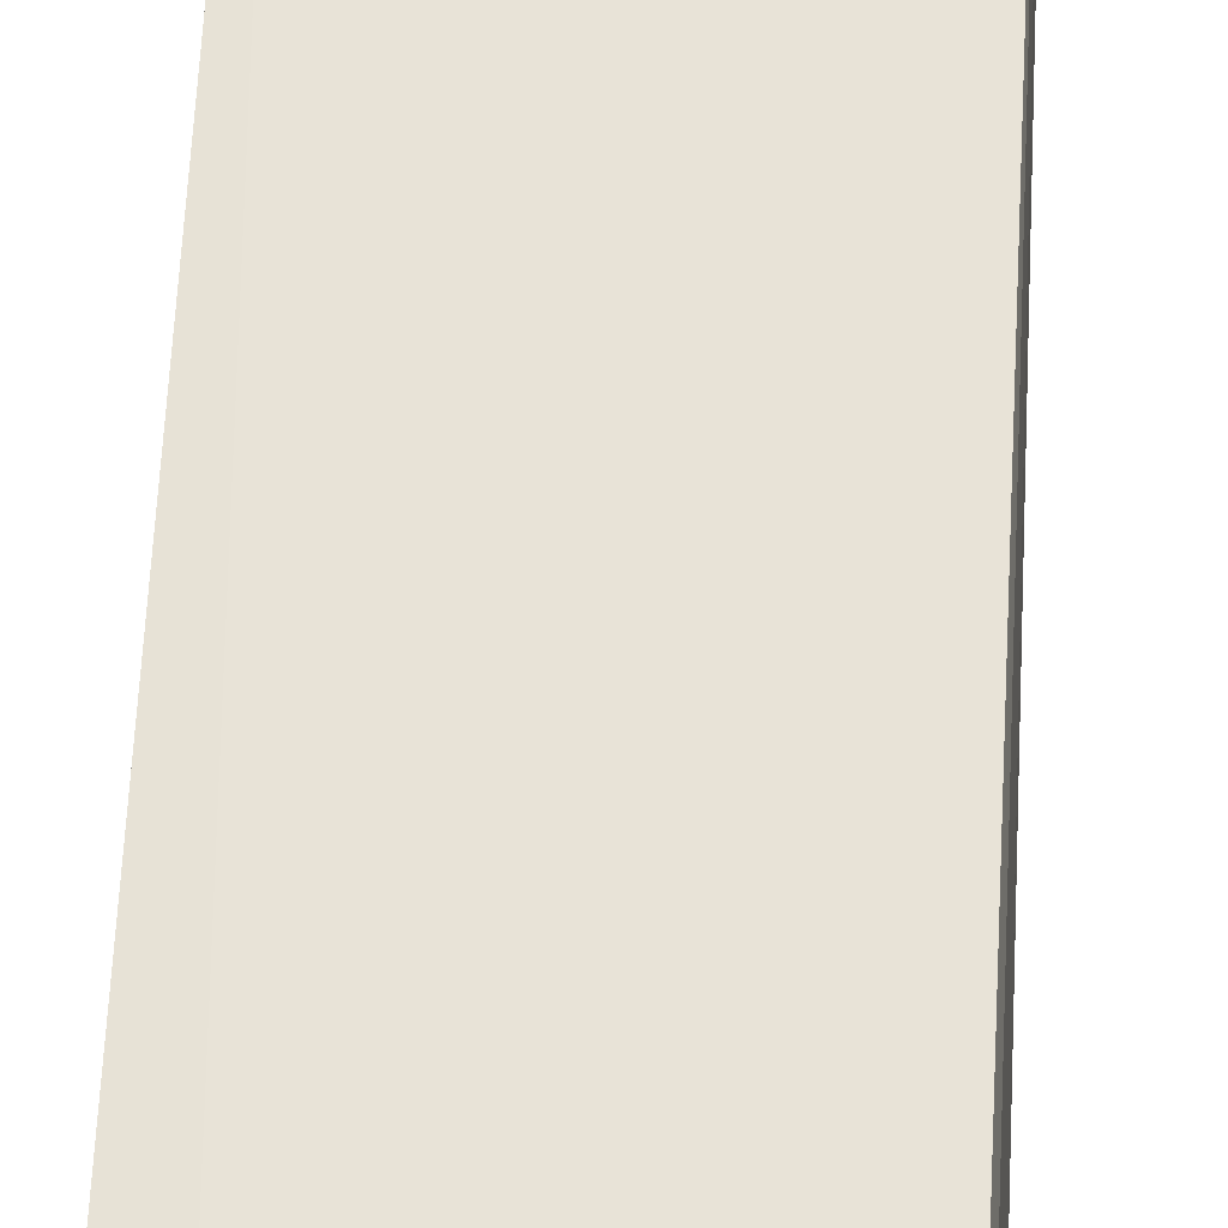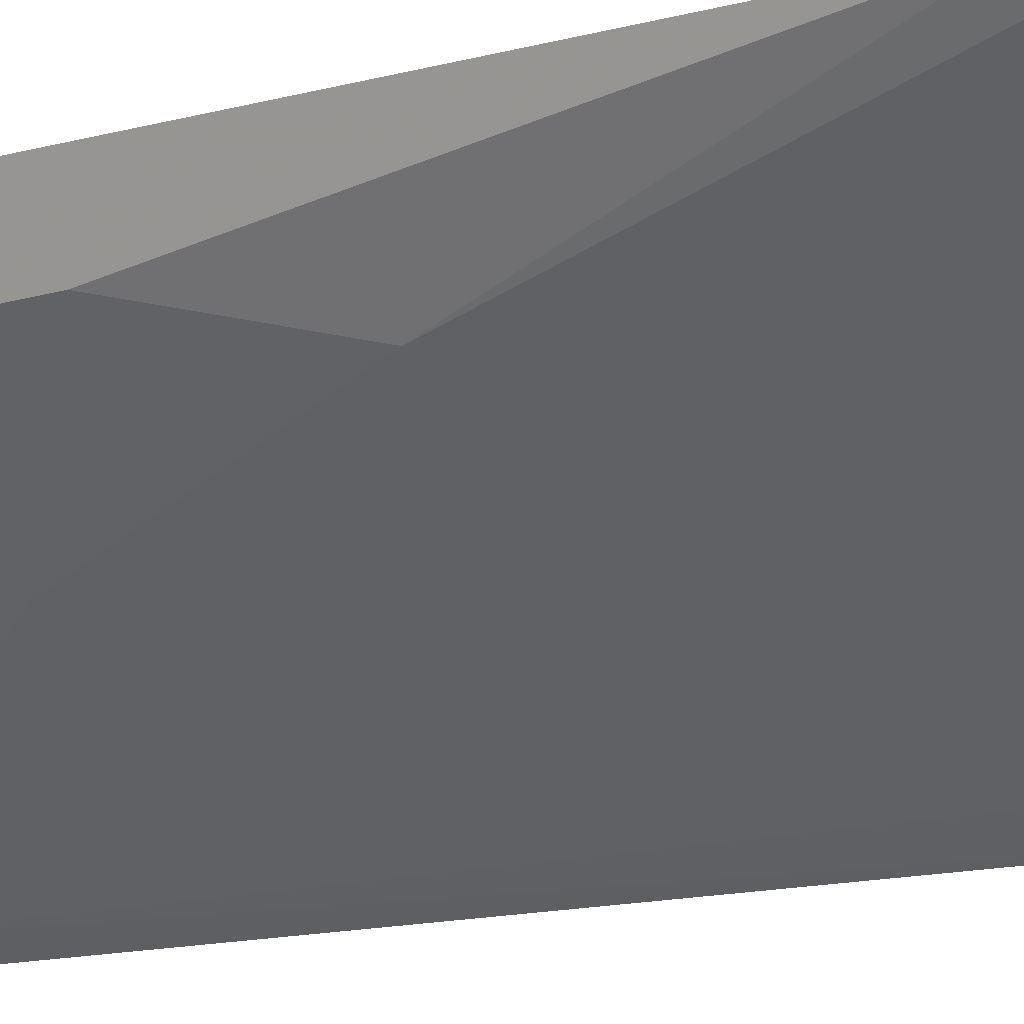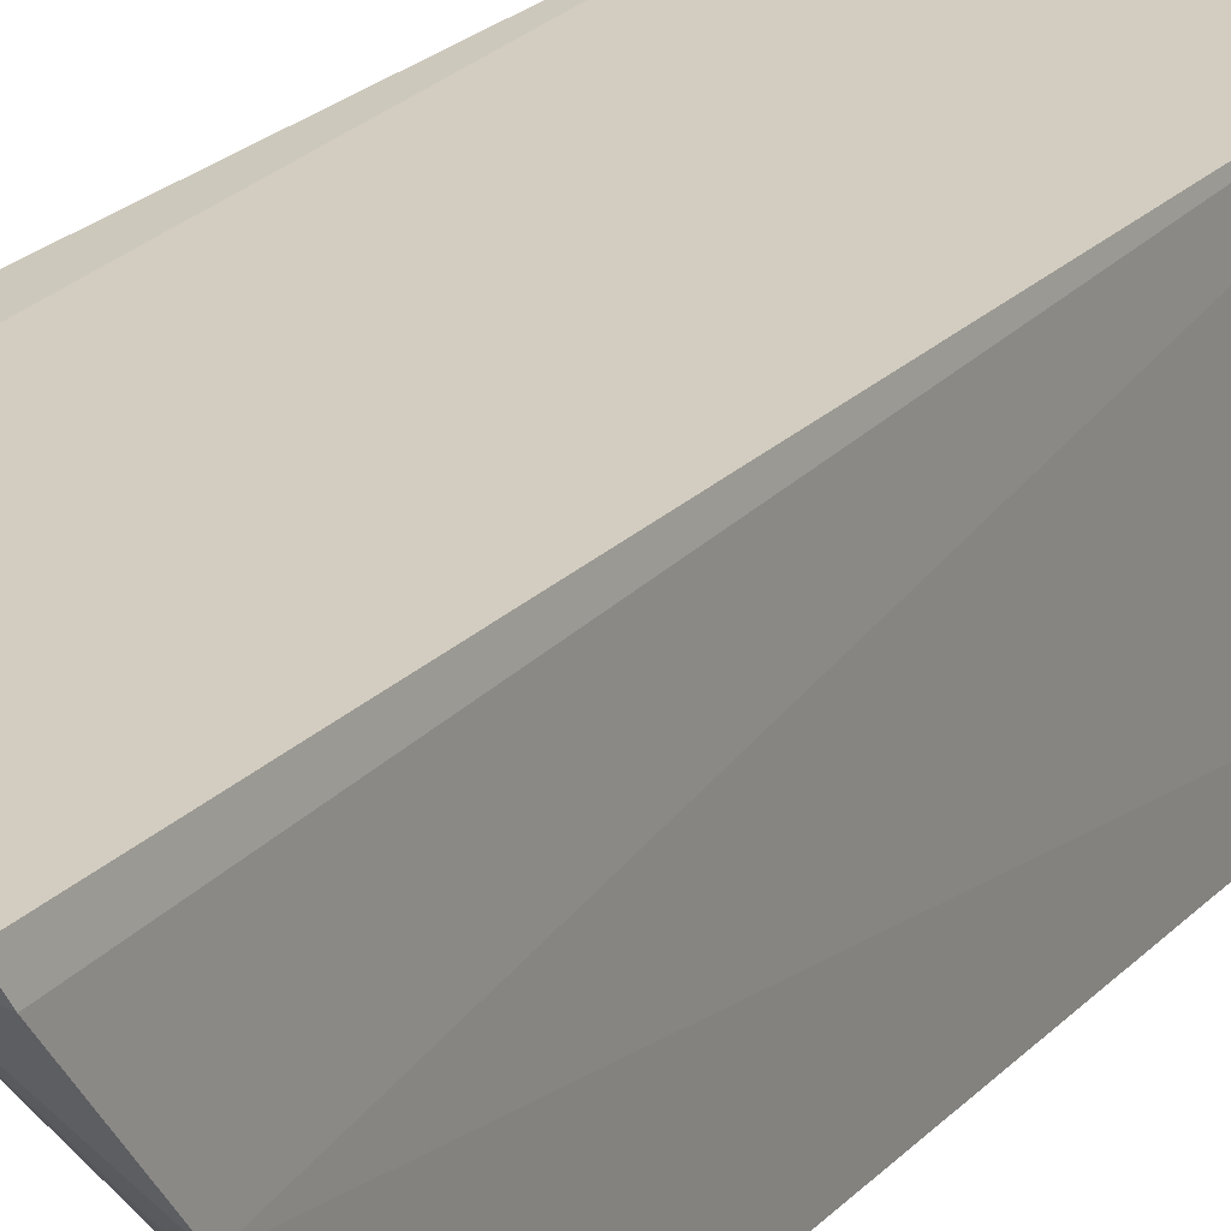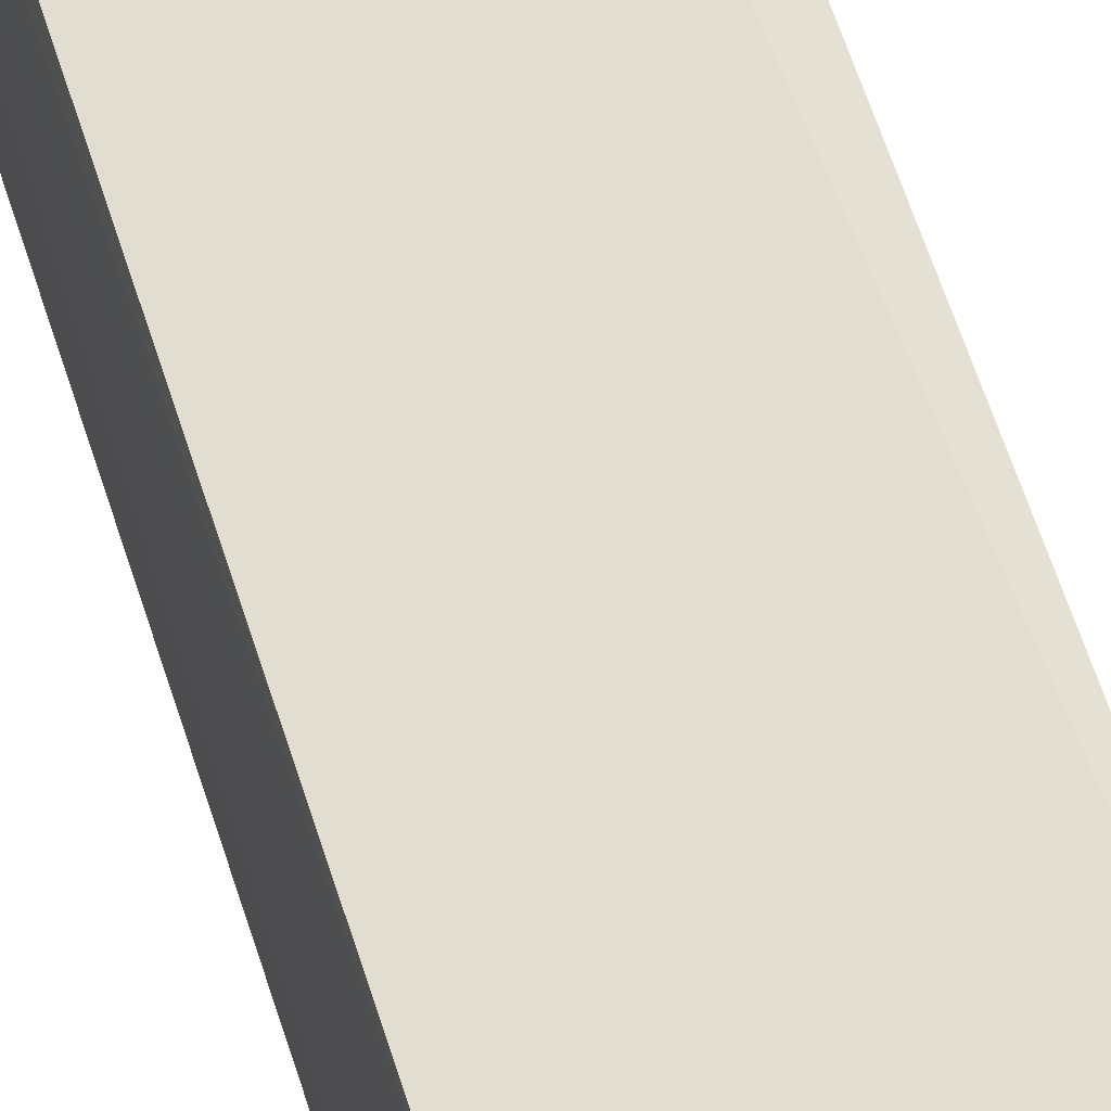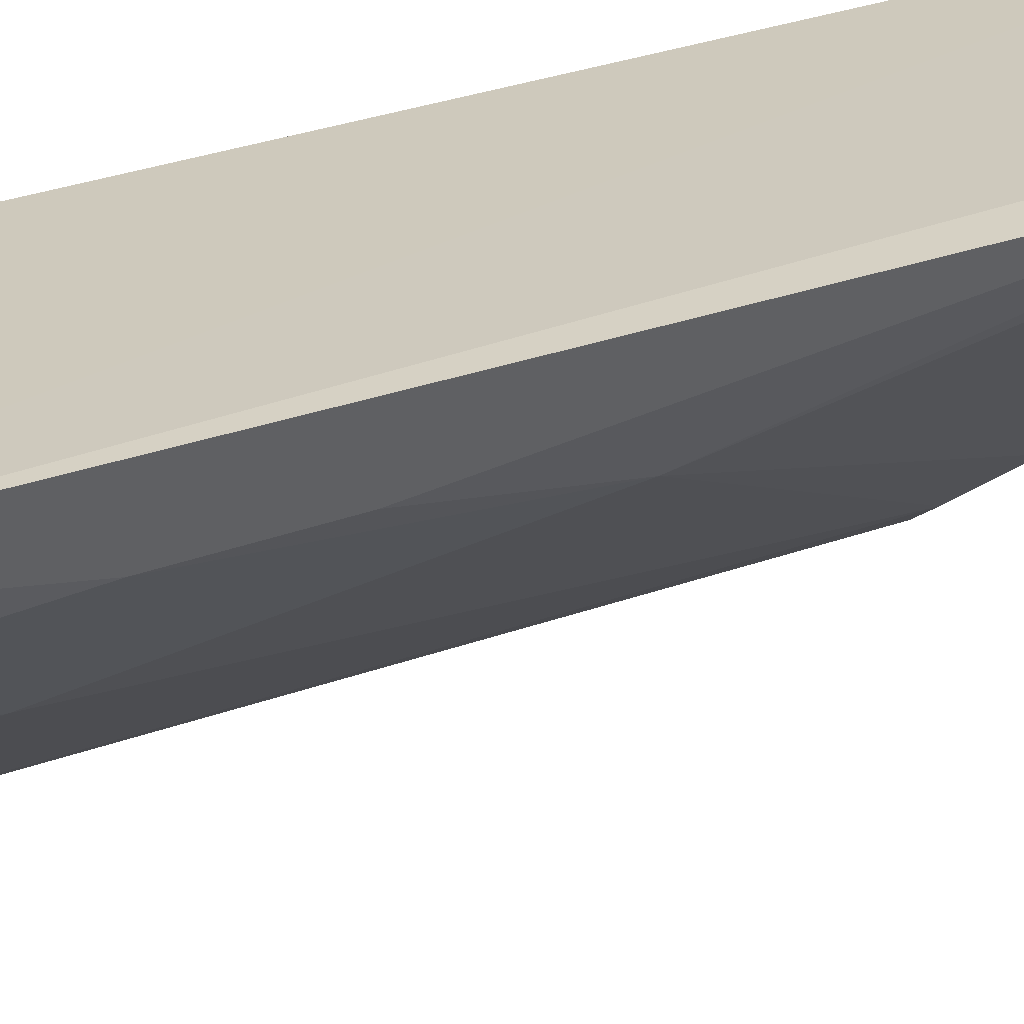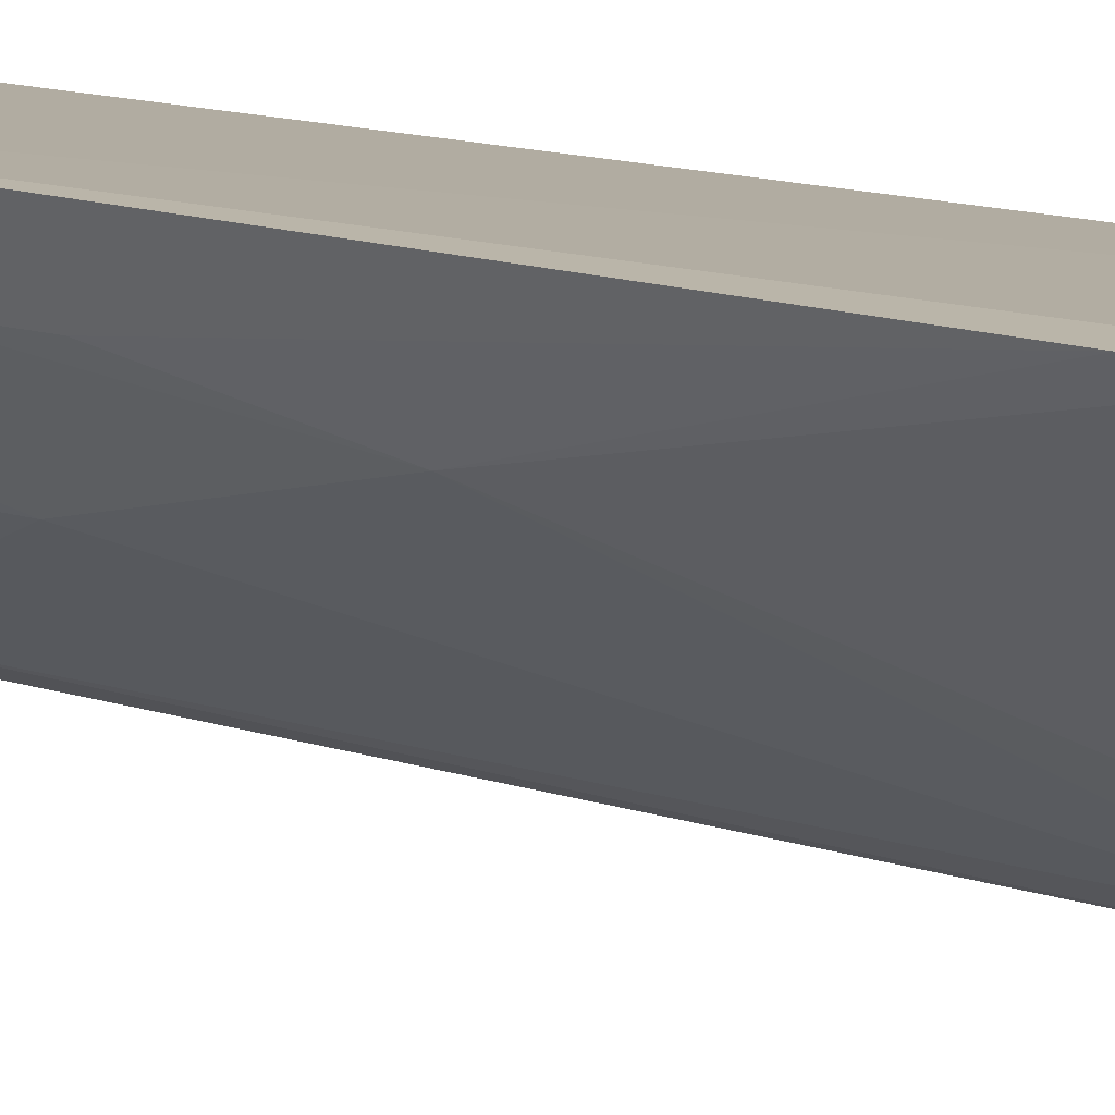
<metadata>
{"format":"obj","ext":"obj","renderer":"f3d","projection":"perspective","resolution":1024,"background":"white","views":[{"elev":62.9,"azim":3.3,"up":"+Y"},{"elev":-11.2,"azim":-52.8,"up":"+Y"},{"elev":22.3,"azim":30.6,"up":"+Y"},{"elev":65.5,"azim":162.1,"up":"+Y"},{"elev":26.4,"azim":-120.4,"up":"+Y"},{"elev":13.4,"azim":-51.7,"up":"+Y"}]}
</metadata>
<code>
v -0.1711 -0.2701 0.009607
v -0.1734 -0.2713 -0.3312
v -0.1791 -0.1591 -0.3433
v -0.2753 -0.151 0.04625
v -0.2844 -0.1742 -0.1701
v -0.177 -0.1575 0.1129
v -0.172 -0.2102 0.07628
v -0.2427 -0.2173 -0.2155
v -0.2842 -0.1597 0.02286
v -0.2925 -0.1506 -0.3356
v -0.1751 -0.1669 0.1079
v -0.1968 -0.2341 0.04338
v -0.184 -0.2649 -0.3282
v -0.2695 -0.1897 -0.1094
v -0.1748 -0.2614 -0.3383
v -0.2691 -0.1896 -0.3043
v -0.2912 -0.151 0.02575
v -0.2564 -0.1659 0.06283
v -0.1744 -0.2557 0.03591
v -0.2254 -0.2173 0.03429
v -0.1823 -0.2621 0.008794
v -0.2843 -0.1747 -0.2138
v -0.2106 -0.2381 -0.3335
v -0.2385 -0.2192 -0.3173
v -0.1946 -0.1633 0.1086
v -0.185 -0.251 0.03379
v -0.1965 -0.2484 0.02222
v -0.2528 -0.1899 0.03415
v -0.1862 -0.2561 -0.3361
v -0.2849 -0.1615 -0.3344
v -0.1965 -0.1662 0.1053
f 7 1 2
f 7 2 3
f 10 6 3
f 10 4 6
f 11 7 3
f 11 3 6
f 13 2 1
f 15 10 3
f 15 3 2
f 17 4 10
f 17 10 5
f 17 14 9
f 17 5 14
f 18 4 17
f 19 1 7
f 20 12 18
f 21 13 1
f 21 8 13
f 21 14 8
f 22 14 5
f 22 8 14
f 22 16 8
f 22 5 10
f 22 10 16
f 23 2 13
f 24 13 8
f 24 8 16
f 24 23 13
f 25 11 6
f 25 6 4
f 25 4 18
f 25 7 11
f 25 19 7
f 26 19 12
f 26 12 20
f 26 1 19
f 27 9 14
f 27 14 21
f 27 26 20
f 27 21 1
f 27 1 26
f 28 20 18
f 28 18 17
f 28 17 9
f 28 27 20
f 28 9 27
f 29 10 15
f 29 15 2
f 29 2 23
f 30 24 16
f 30 16 10
f 30 23 24
f 30 29 23
f 30 10 29
f 31 25 18
f 31 18 12
f 31 12 19
f 31 19 25

</code>
